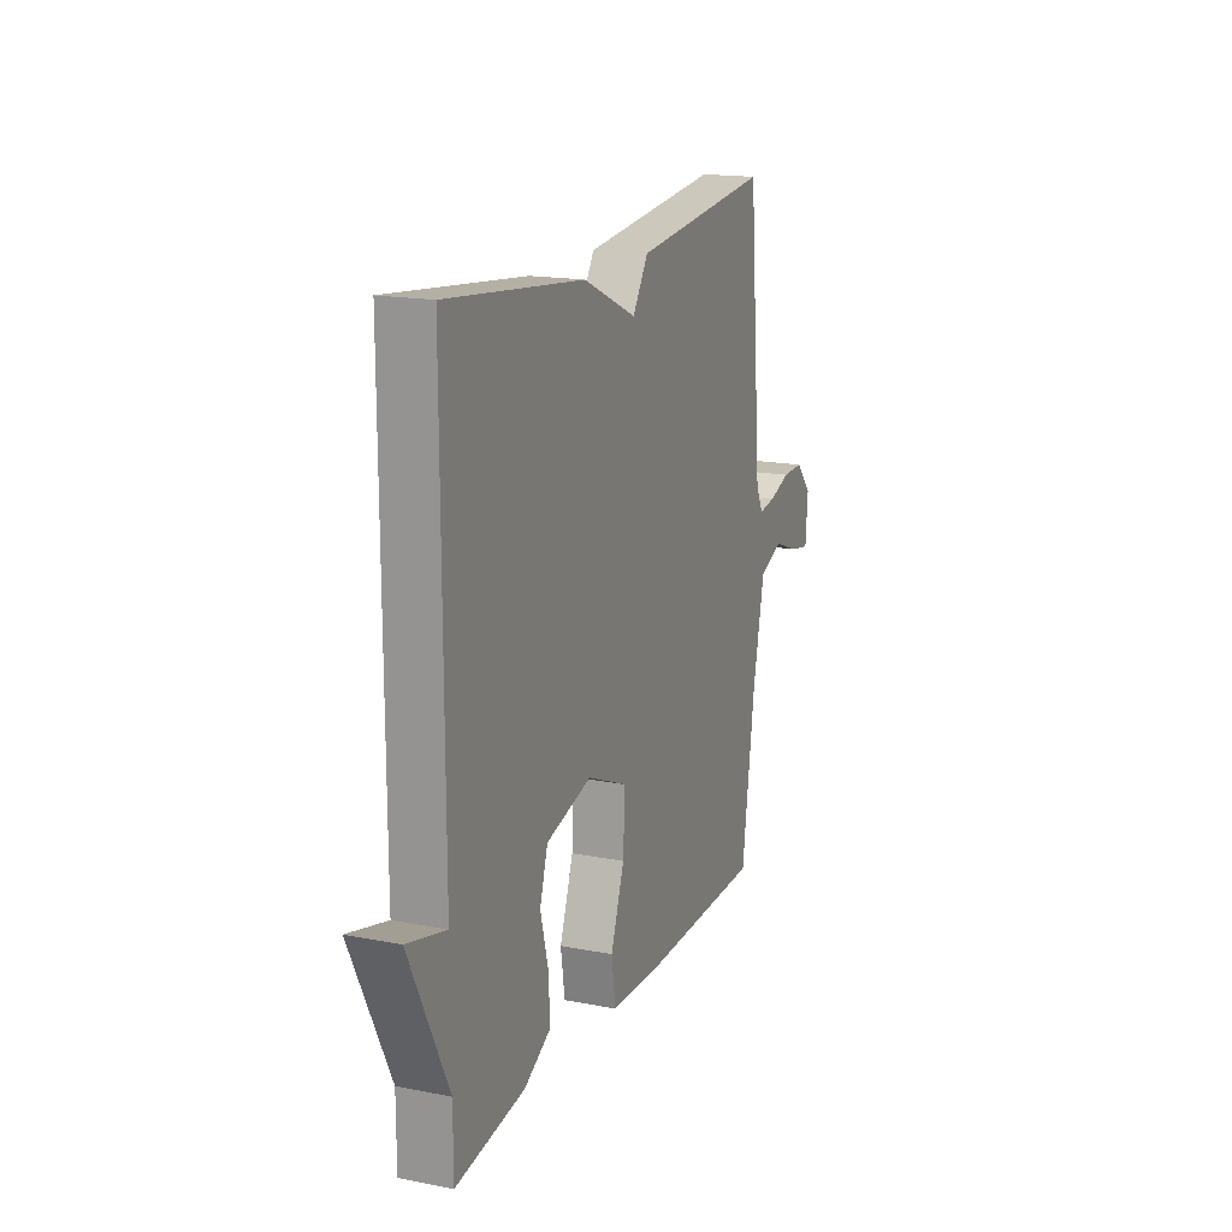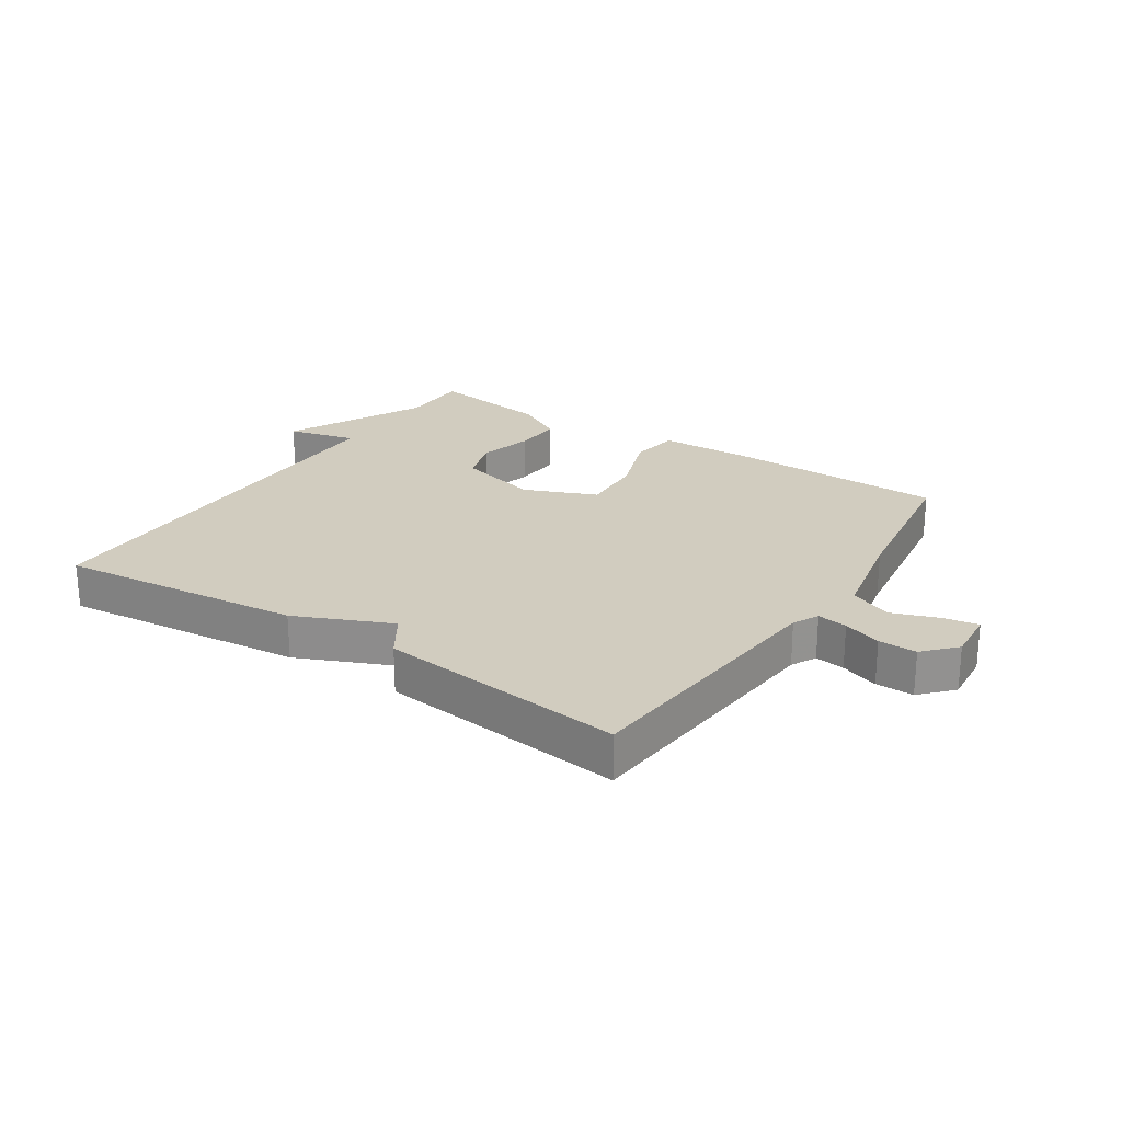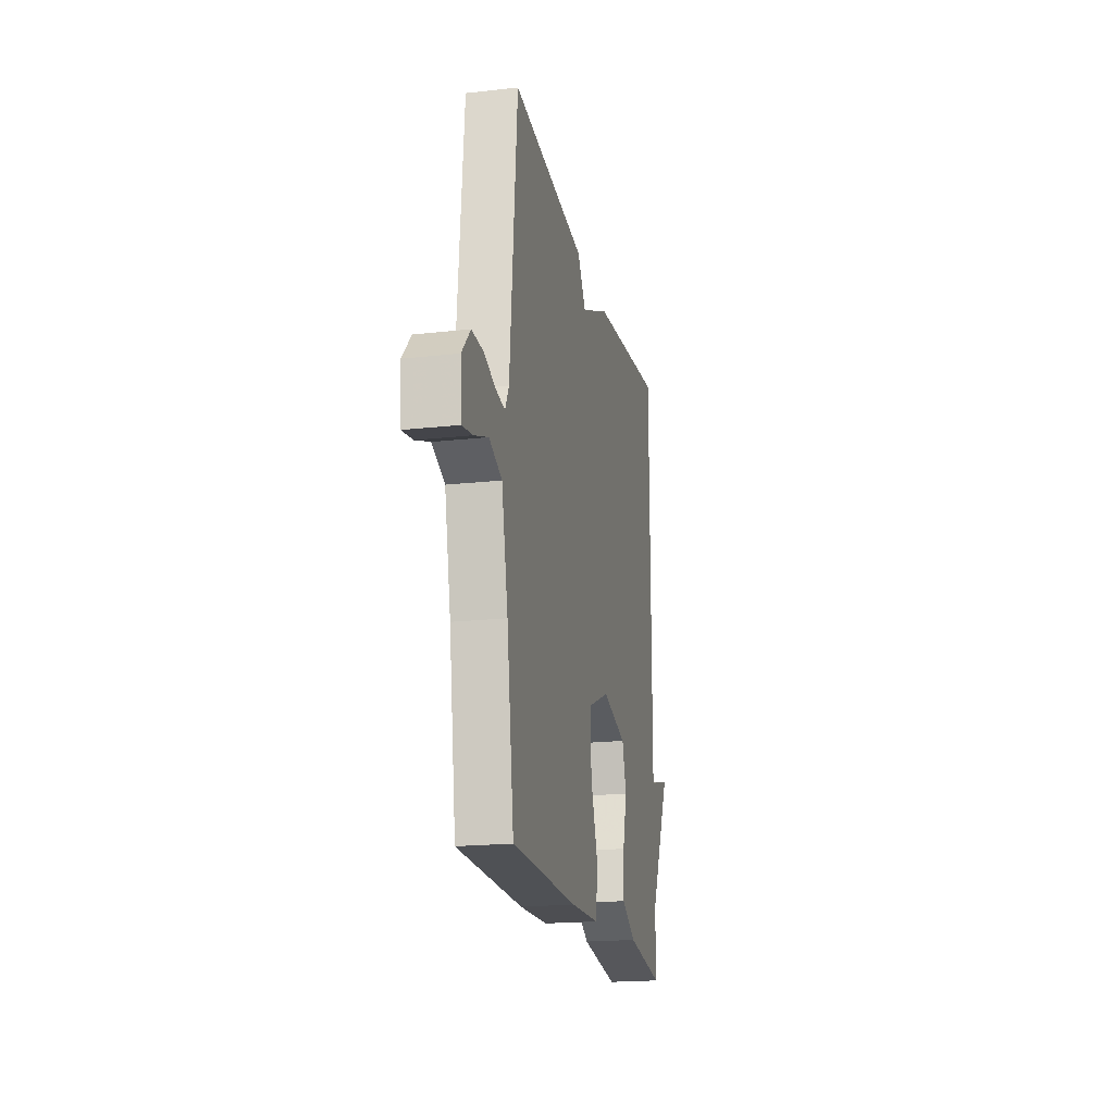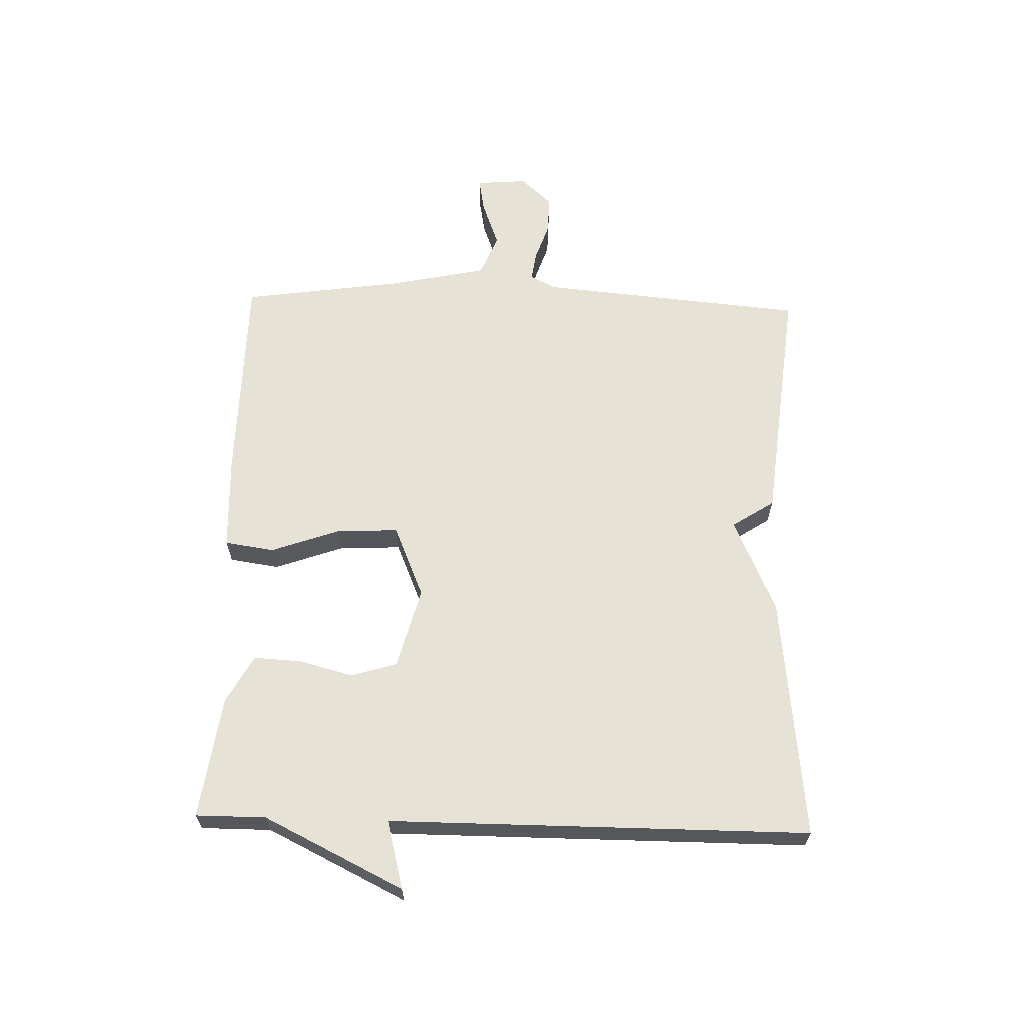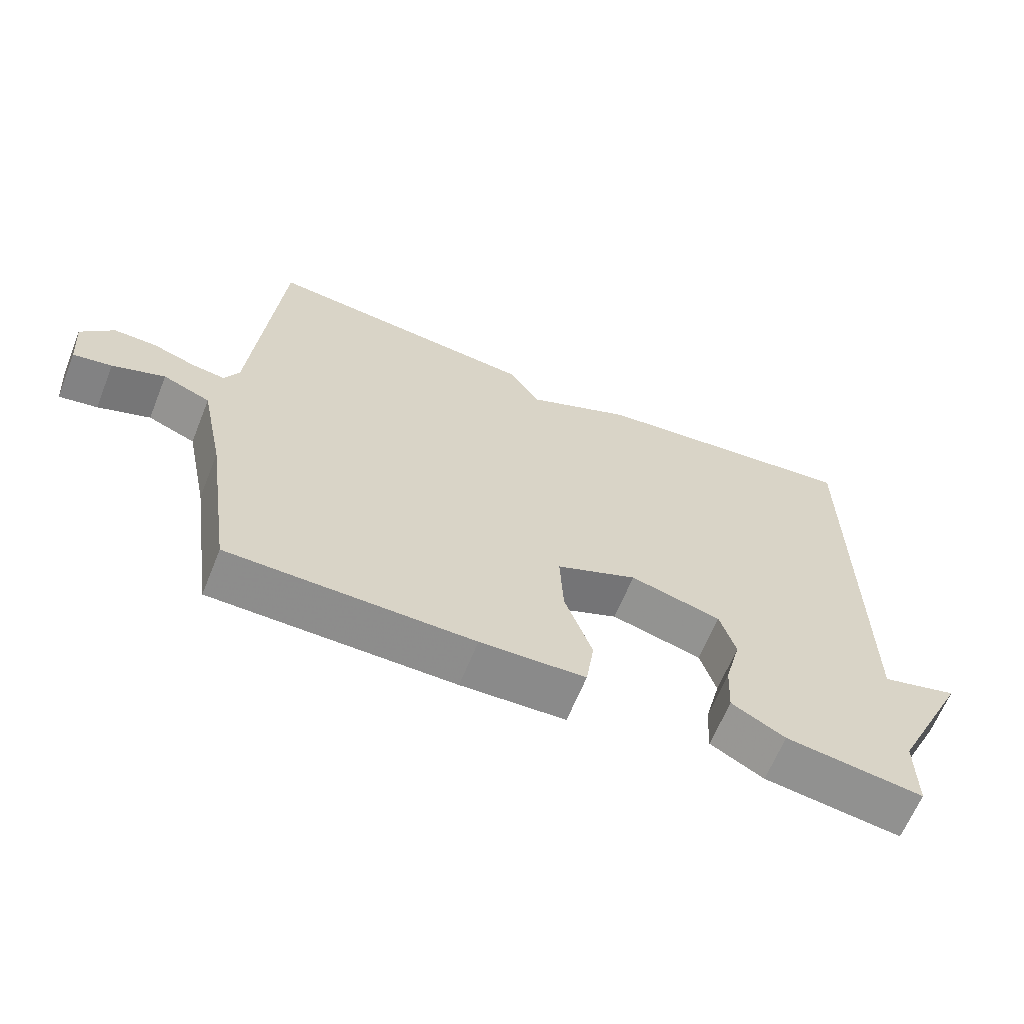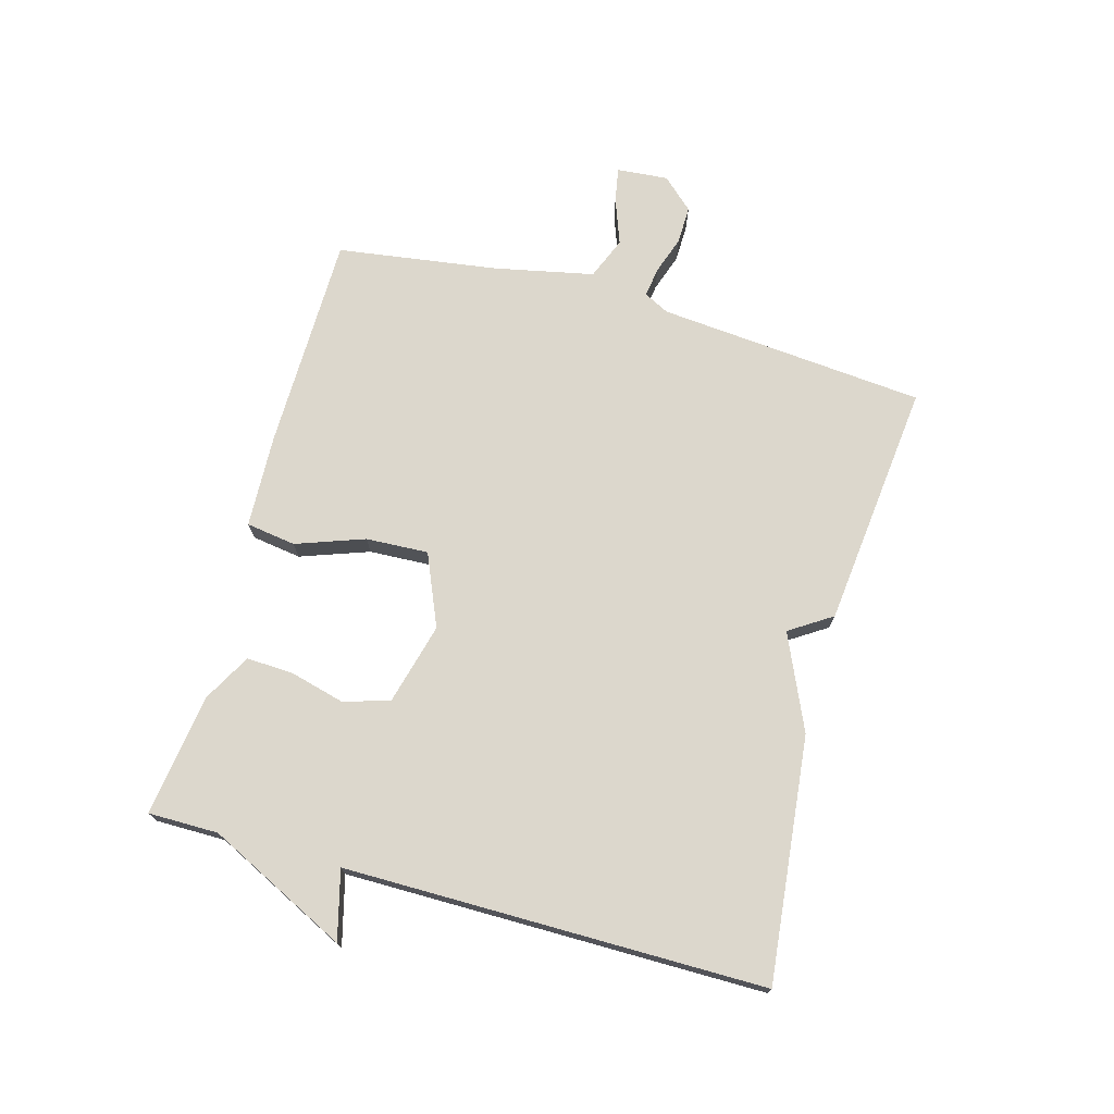
<metadata>
{"format":"obj","ext":"obj","renderer":"f3d","projection":"perspective","resolution":1024,"background":"white","views":[{"elev":17.0,"azim":-68.6,"up":"+Z"},{"elev":23.9,"azim":33.5,"up":"+Y"},{"elev":-19.3,"azim":101.8,"up":"+Z"},{"elev":63.6,"azim":-88.3,"up":"+Y"},{"elev":-64.2,"azim":158.1,"up":"+Z"},{"elev":72.9,"azim":-74.4,"up":"+Y"}]}
</metadata>
<code>
v 0.5 0.07 -0.5
v 0.145 0.07 -0.504
v -0.008 0.07 -0.498
v -0.02 0.07 -0.417
v 0.02 0.07 -0.305
v 0.025 0.07 -0.203
v -0.093 0.07 -0.153
v -0.226 0.07 -0.188
v -0.249 0.07 -0.263
v -0.226 0.07 -0.351
v -0.222 0.07 -0.429
v -0.3 0.07 -0.472
v -0.5 0.07 -0.5
v -0.5 0.07 -0.386
v -0.612 0.07 -0.157
v -0.5 0.07 -0.186
v -0.5 0.07 0.5
v -0.102 0.07 0.457
v 0.053 0.07 0.388
v 0.098 0.07 0.457
v 0.5 0.07 0.5
v 0.539 0.07 0.062
v 0.56 0.07 0.021
v 0.609 0.07 0.028
v 0.671 0.07 0.049
v 0.733 0.07 0.05
v 0.78 0.07 -0.001
v 0.773 0.07 -0.085
v 0.717 0.07 -0.075
v 0.641 0.07 -0.047
v 0.572 0.07 -0.075
v 0.538 0.07 -0.237
v 0.5 0 -0.5
v 0.145 0 -0.504
v -0.008 0 -0.498
v -0.02 0 -0.417
v 0.02 0 -0.305
v 0.025 0 -0.203
v -0.093 0 -0.153
v -0.226 0 -0.188
v -0.249 0 -0.263
v -0.226 0 -0.351
v -0.222 0 -0.429
v -0.3 0 -0.472
v -0.5 0 -0.5
v -0.5 0 -0.386
v -0.612 0 -0.157
v -0.5 0 -0.186
v -0.5 0 0.5
v -0.102 0 0.457
v 0.053 0 0.388
v 0.098 0 0.457
v 0.5 0 0.5
v 0.539 0 0.062
v 0.56 0 0.021
v 0.609 0 0.028
v 0.671 0 0.049
v 0.733 0 0.05
v 0.78 0 -0.001
v 0.773 0 -0.085
v 0.717 0 -0.075
v 0.641 0 -0.047
v 0.572 0 -0.075
v 0.538 0 -0.237
f 28 29 30
f 27 28 30
f 26 27 30
f 25 26 30
f 24 25 30
f 23 24 30 31
f 22 23 31 32
f 32 1 2
f 22 32 2
f 21 22 2
f 20 21 2
f 19 20 2
f 16 17 18 19
f 14 15 16
f 12 13 14
f 11 12 14
f 10 11 14
f 9 10 14
f 8 9 14 16
f 7 8 16 19
f 2 3 4 5
f 2 5 6
f 19 2 6
f 6 7 19
f 62 61 60
f 62 60 59
f 62 59 58
f 62 58 57
f 62 57 56
f 63 62 56 55
f 64 63 55 54
f 34 33 64
f 34 64 54
f 34 54 53
f 34 53 52
f 34 52 51
f 51 50 49 48
f 48 47 46
f 46 45 44
f 46 44 43
f 46 43 42
f 46 42 41
f 48 46 41 40
f 51 48 40 39
f 37 36 35 34
f 38 37 34
f 38 34 51
f 51 39 38
f 1 33 34 2
f 2 34 35 3
f 3 35 36 4
f 4 36 37 5
f 5 37 38 6
f 6 38 39 7
f 7 39 40 8
f 8 40 41 9
f 9 41 42 10
f 10 42 43 11
f 11 43 44 12
f 12 44 45 13
f 13 45 46 14
f 14 46 47 15
f 15 47 48 16
f 16 48 49 17
f 17 49 50 18
f 18 50 51 19
f 19 51 52 20
f 20 52 53 21
f 21 53 54 22
f 22 54 55 23
f 23 55 56 24
f 24 56 57 25
f 25 57 58 26
f 26 58 59 27
f 27 59 60 28
f 28 60 61 29
f 29 61 62 30
f 30 62 63 31
f 31 63 64 32
f 32 64 33 1

</code>
